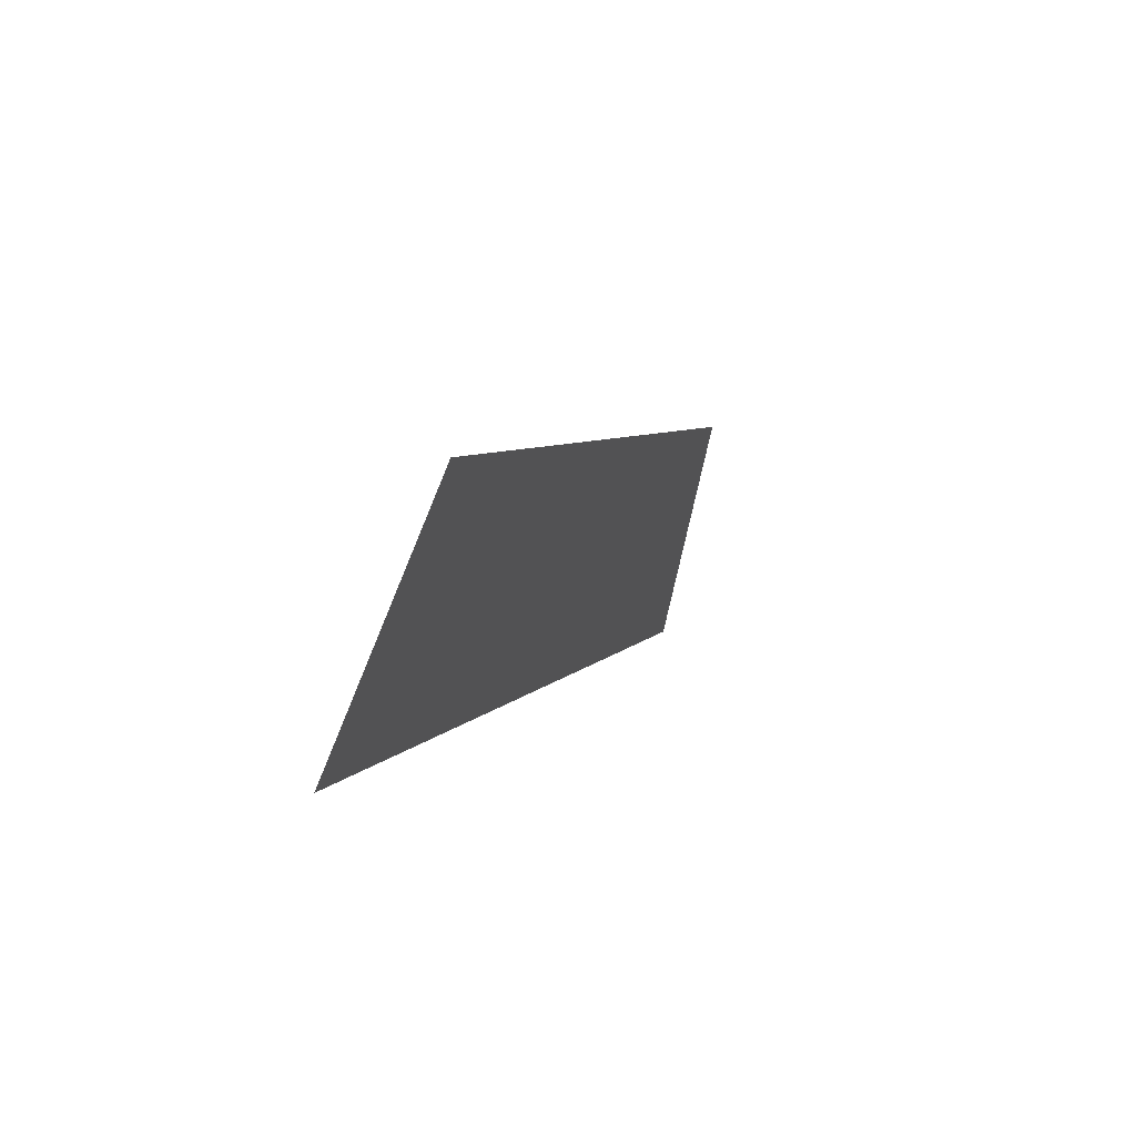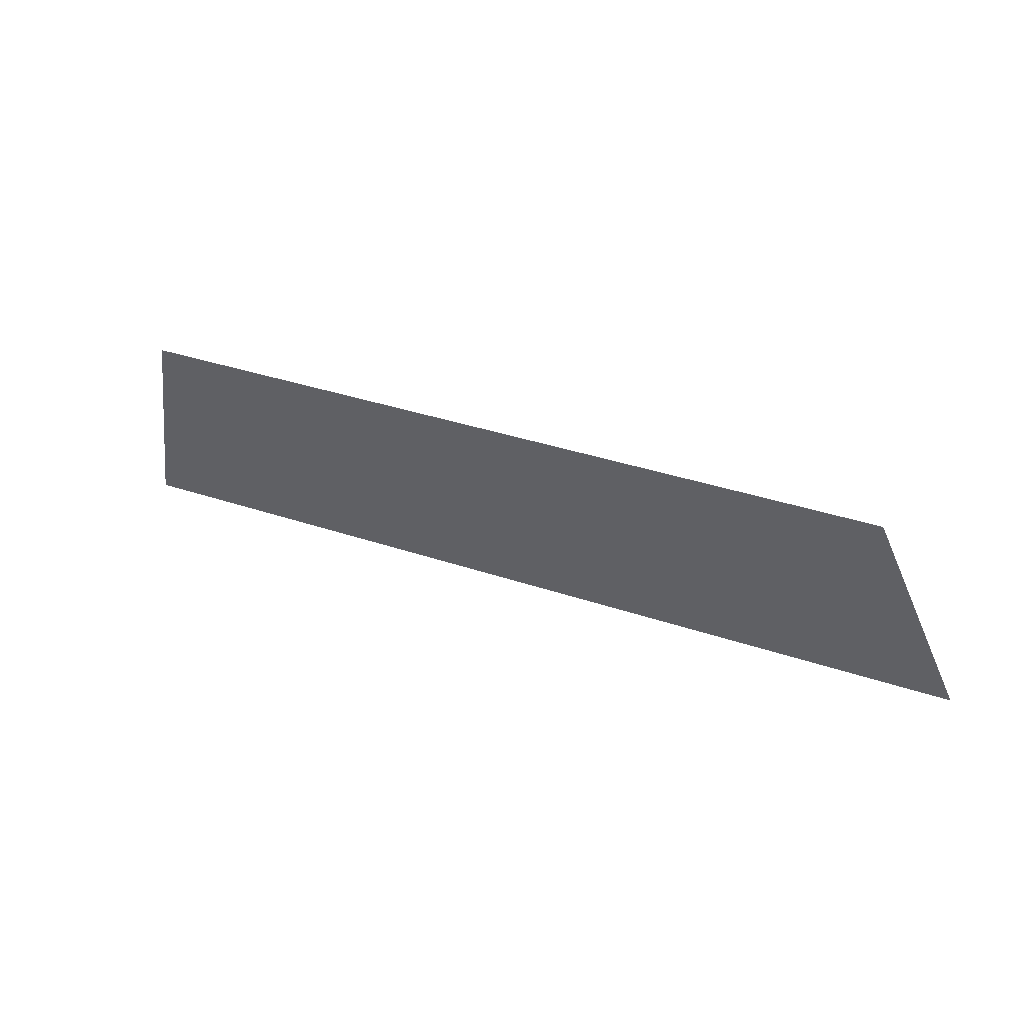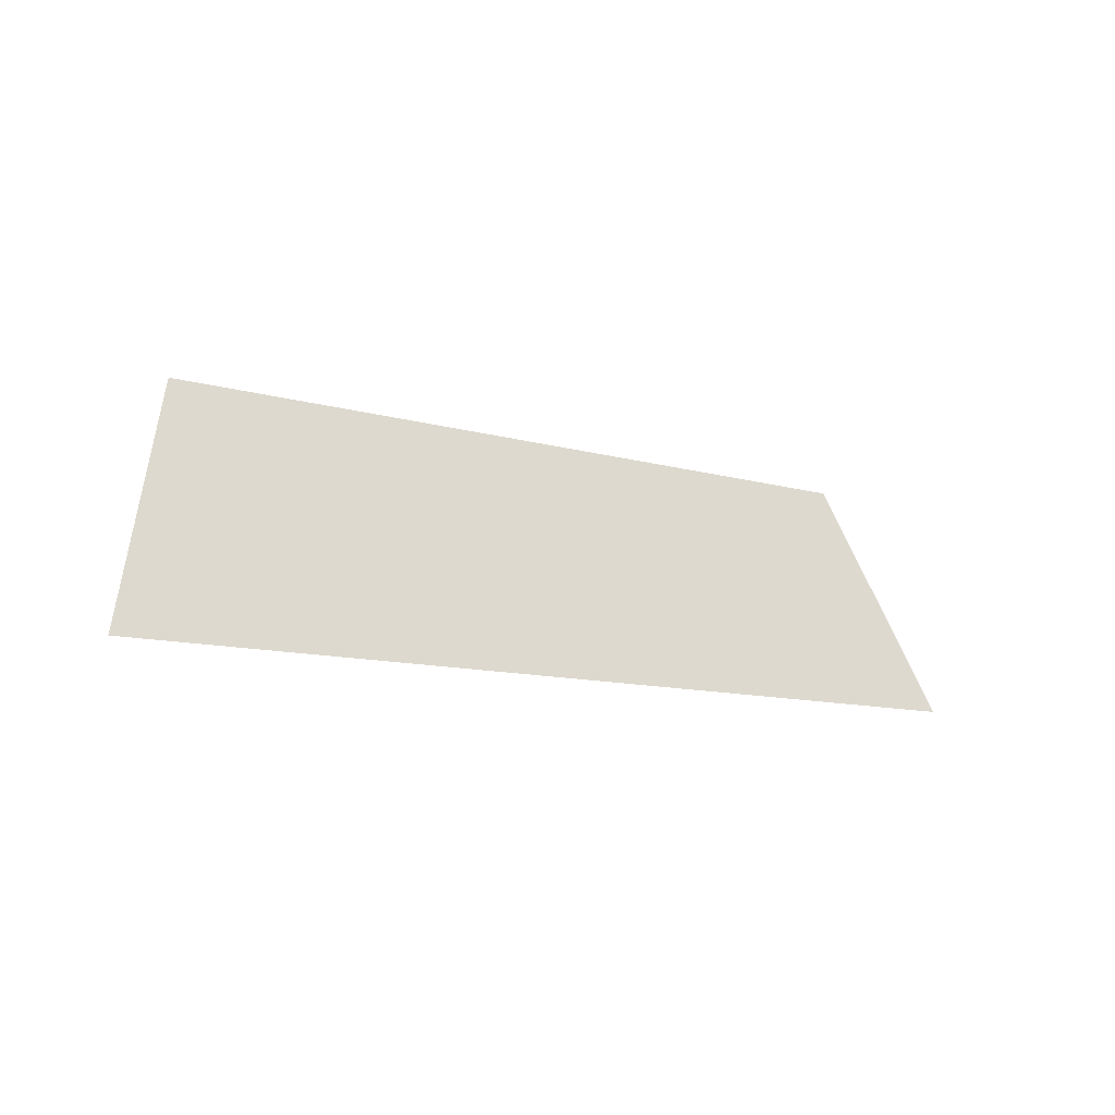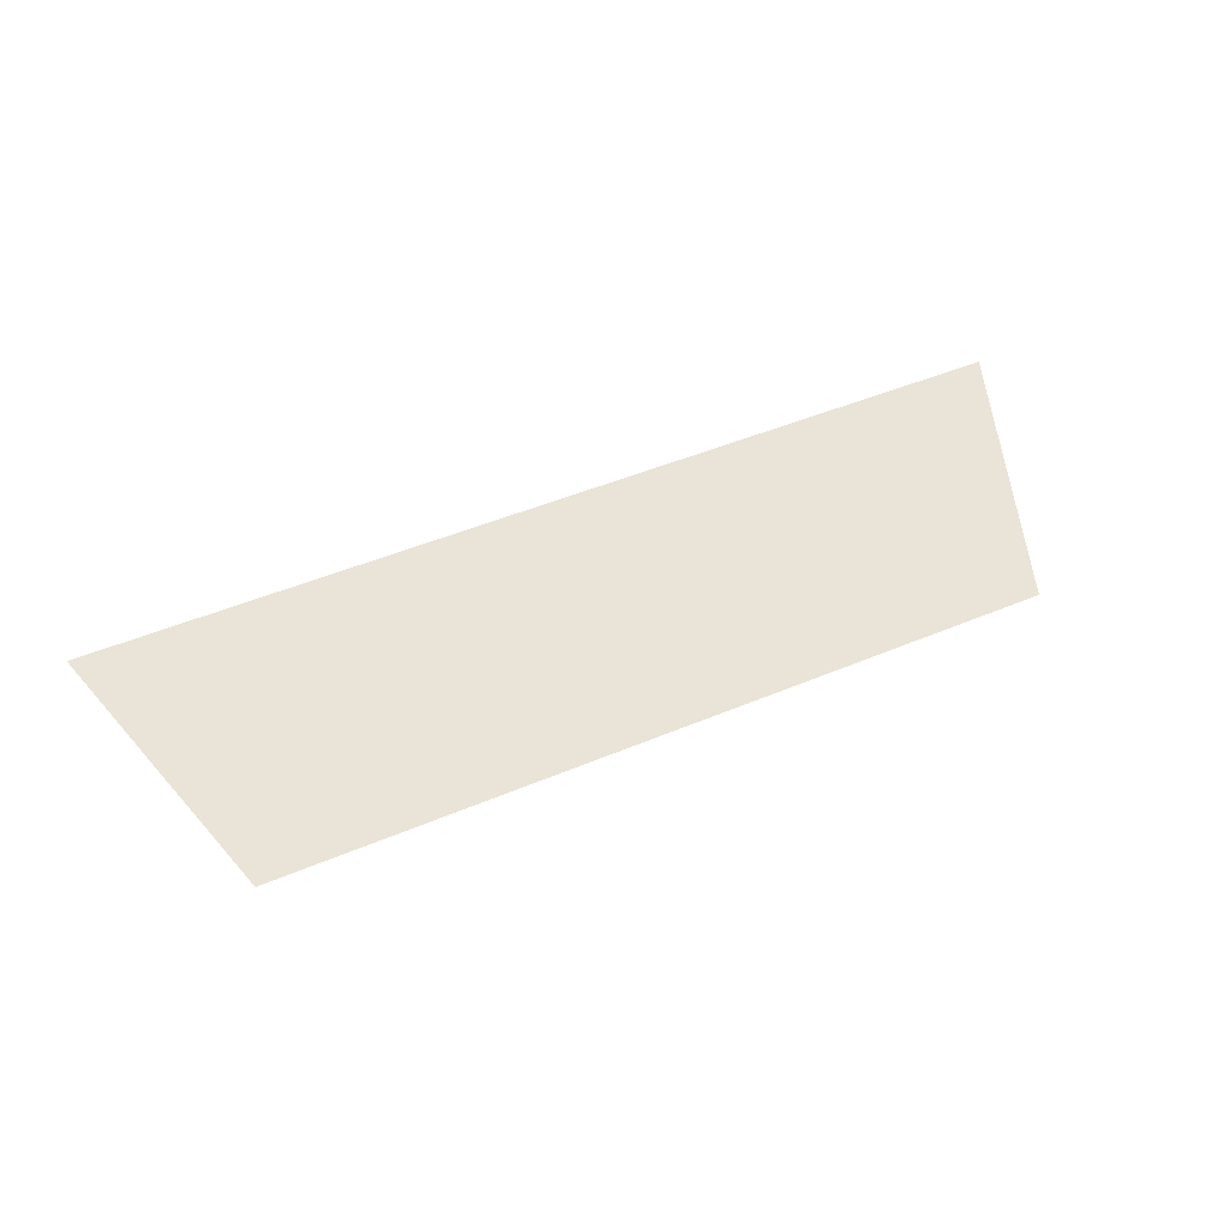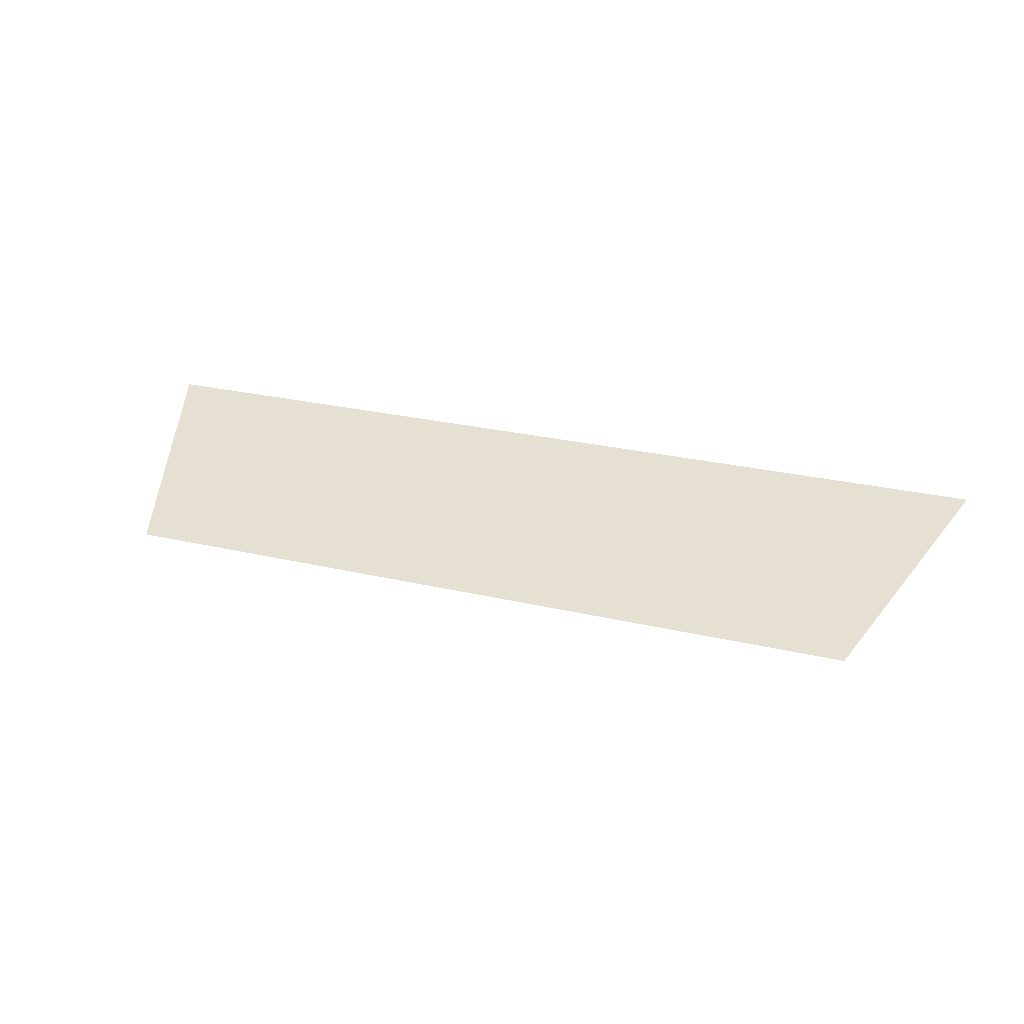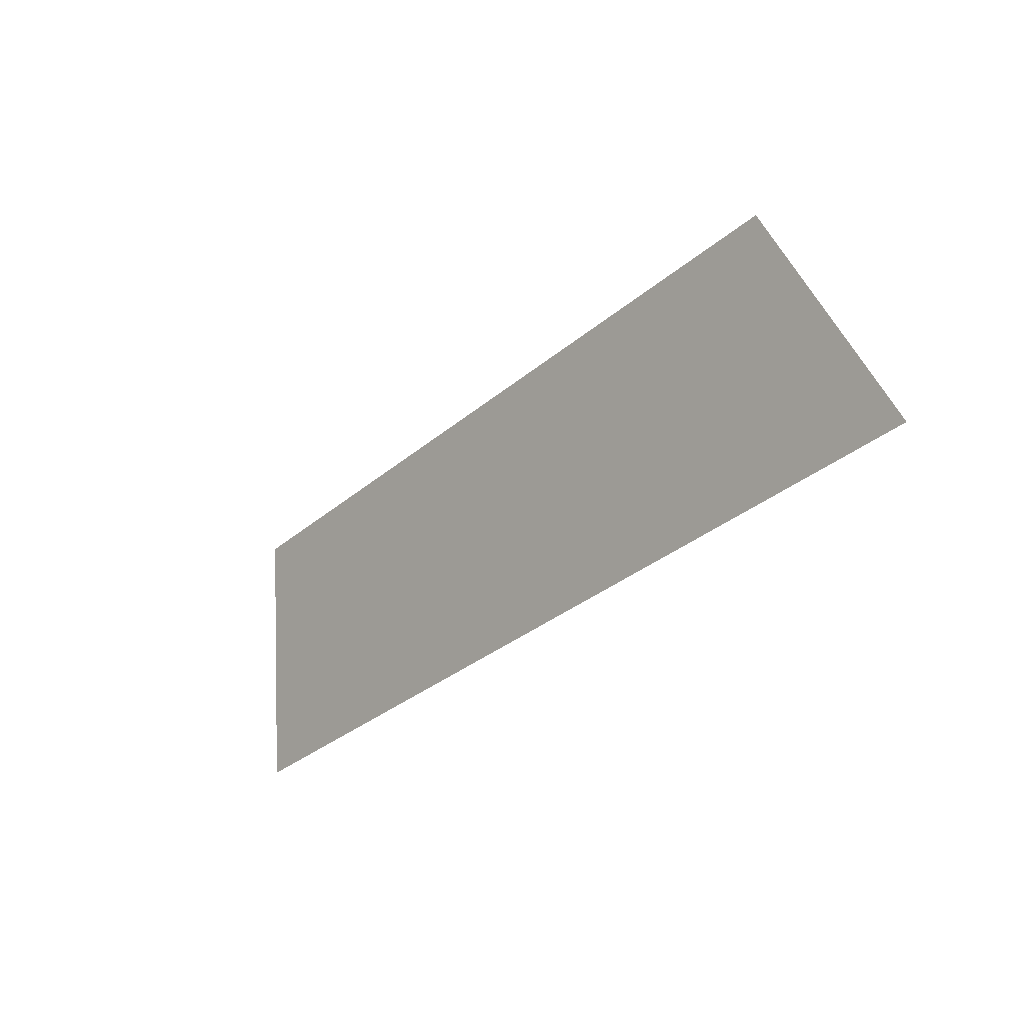
<metadata>
{"format":"obj","ext":"obj","renderer":"f3d","projection":"perspective","resolution":1024,"background":"white","views":[{"elev":5.8,"azim":108.5,"up":"+Y"},{"elev":35.1,"azim":-155.6,"up":"+Y"},{"elev":-10.8,"azim":-36.1,"up":"+Y"},{"elev":46.1,"azim":154.1,"up":"+Z"},{"elev":26.2,"azim":-159.6,"up":"+Z"},{"elev":-33.0,"azim":-131.0,"up":"+Y"}]}
</metadata>
<code>
o Group9/mesh7/mesh7-geometry#mesh7-geometry
v -0.8464 0.05161 -0.07574
v -0.9221 0.07301 -0.08258
v -0.929 0.05161 -0.07574
v -0.8533 0.07301 -0.08258
f 1 2 3
f 2 1 4
f 3 2 1
f 4 1 2

</code>
